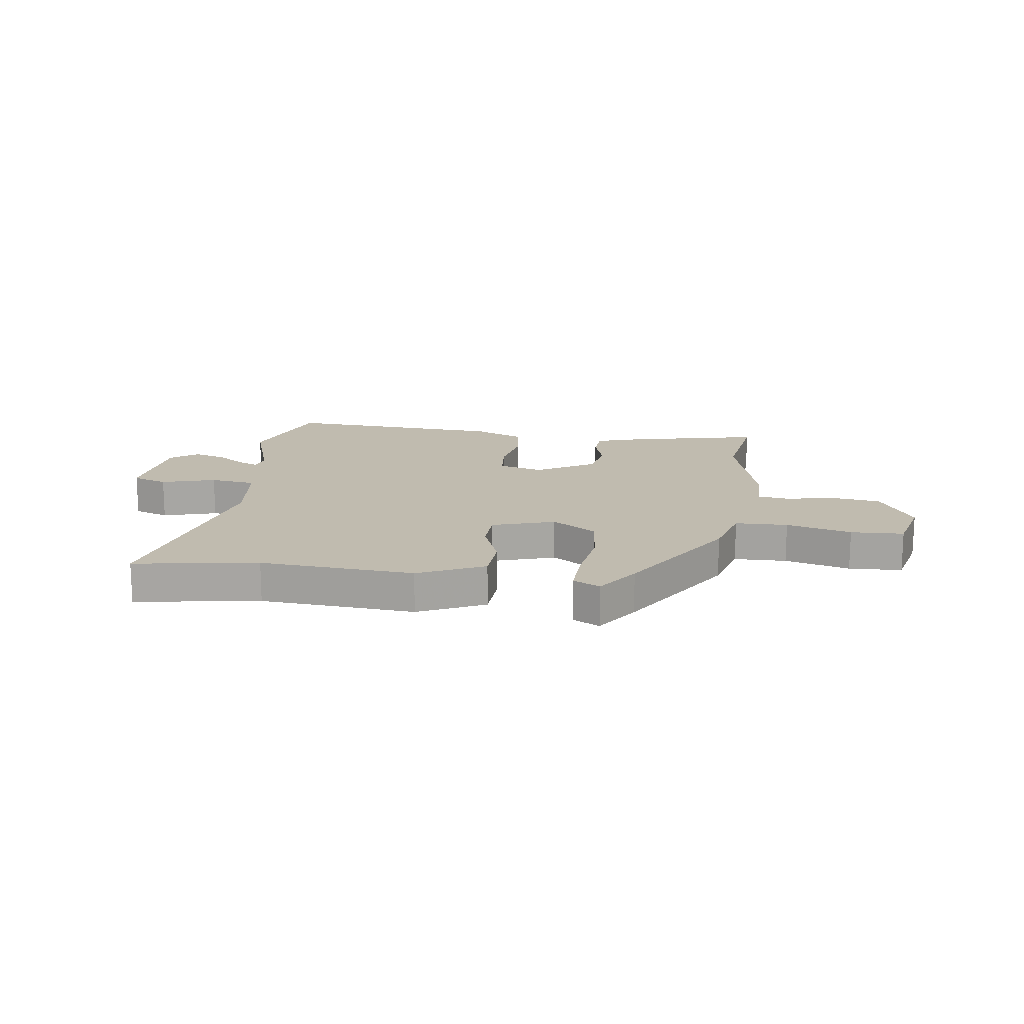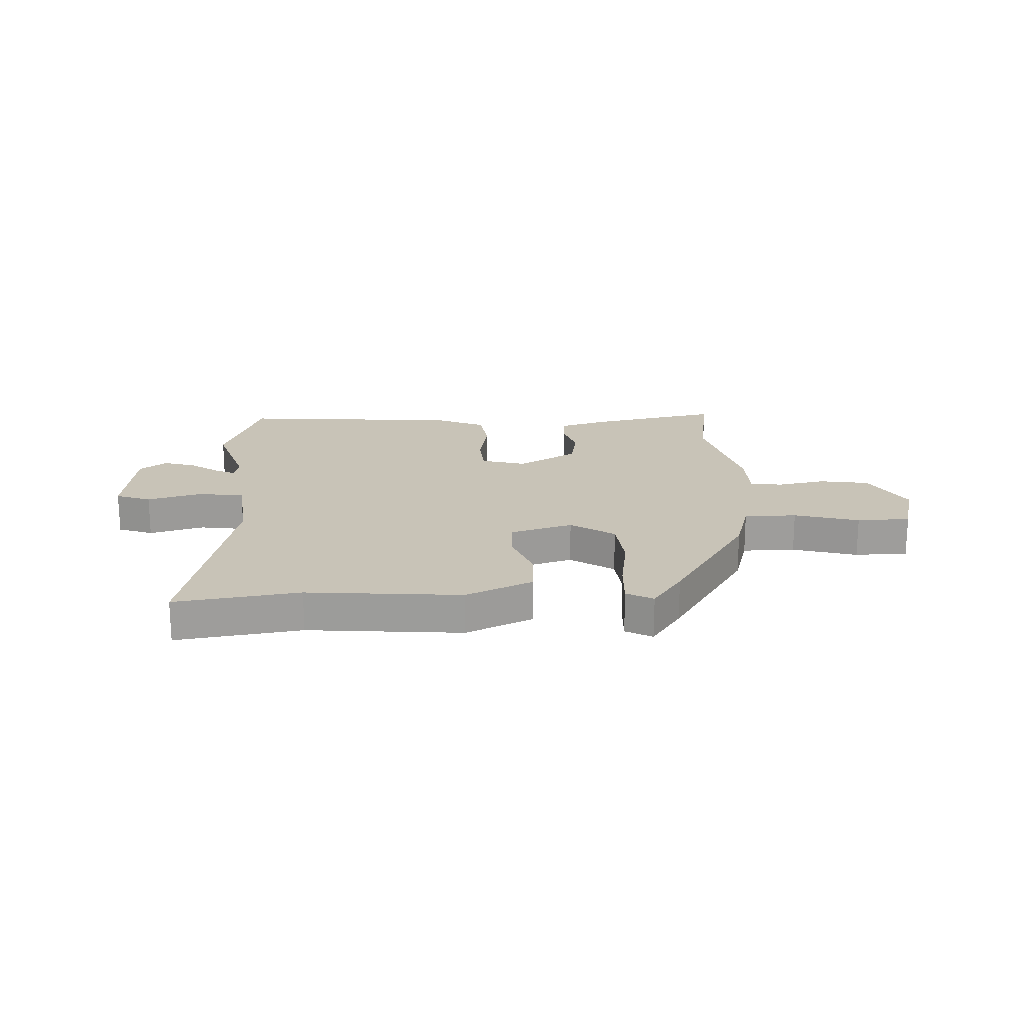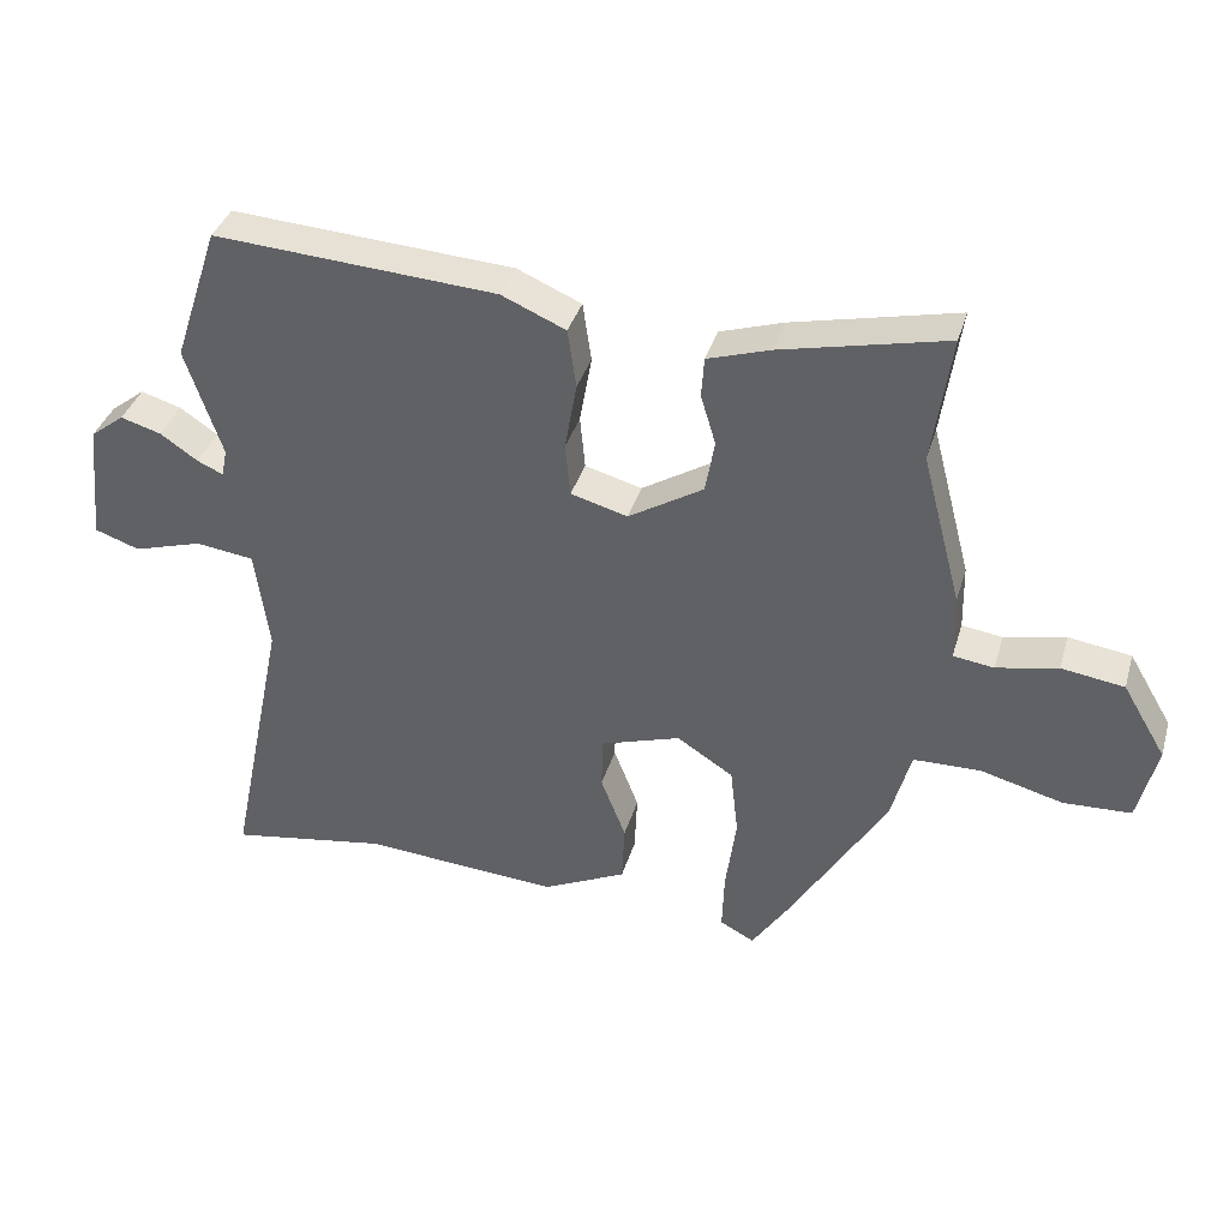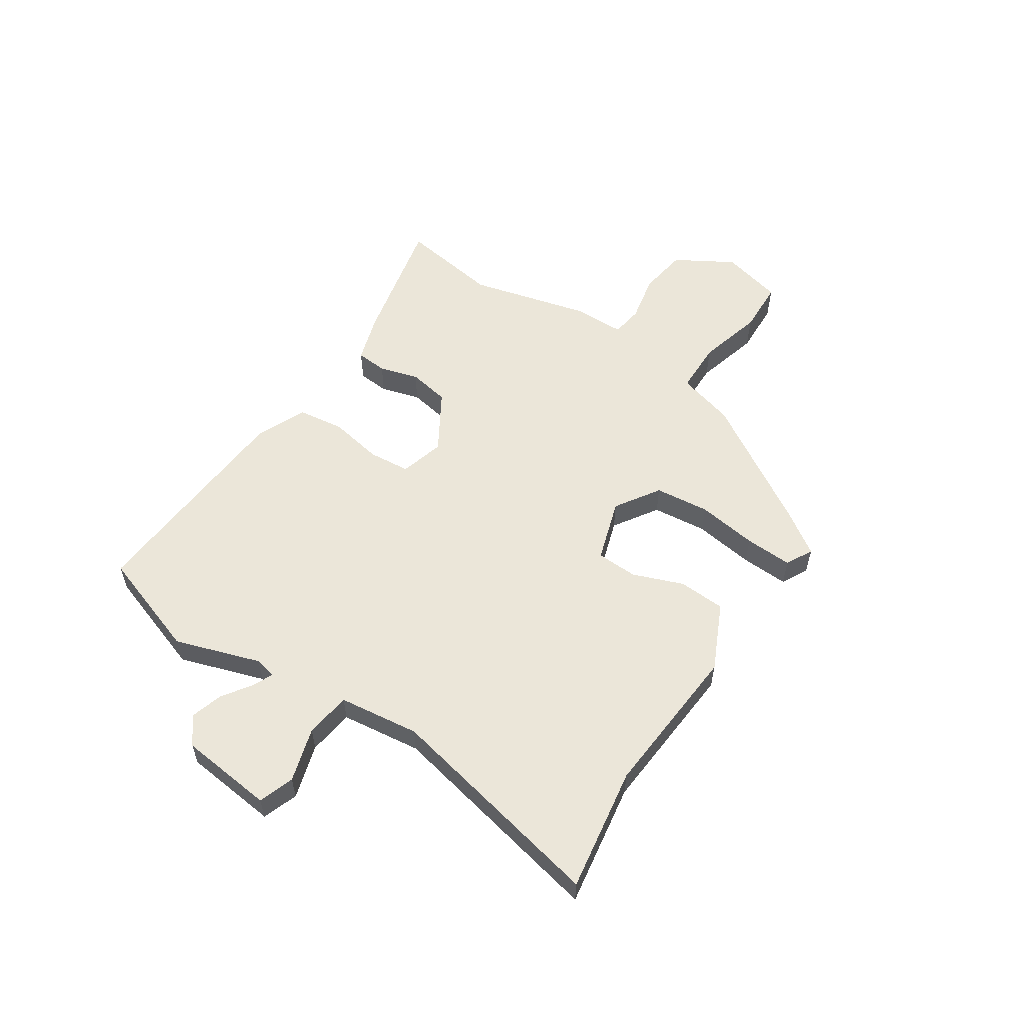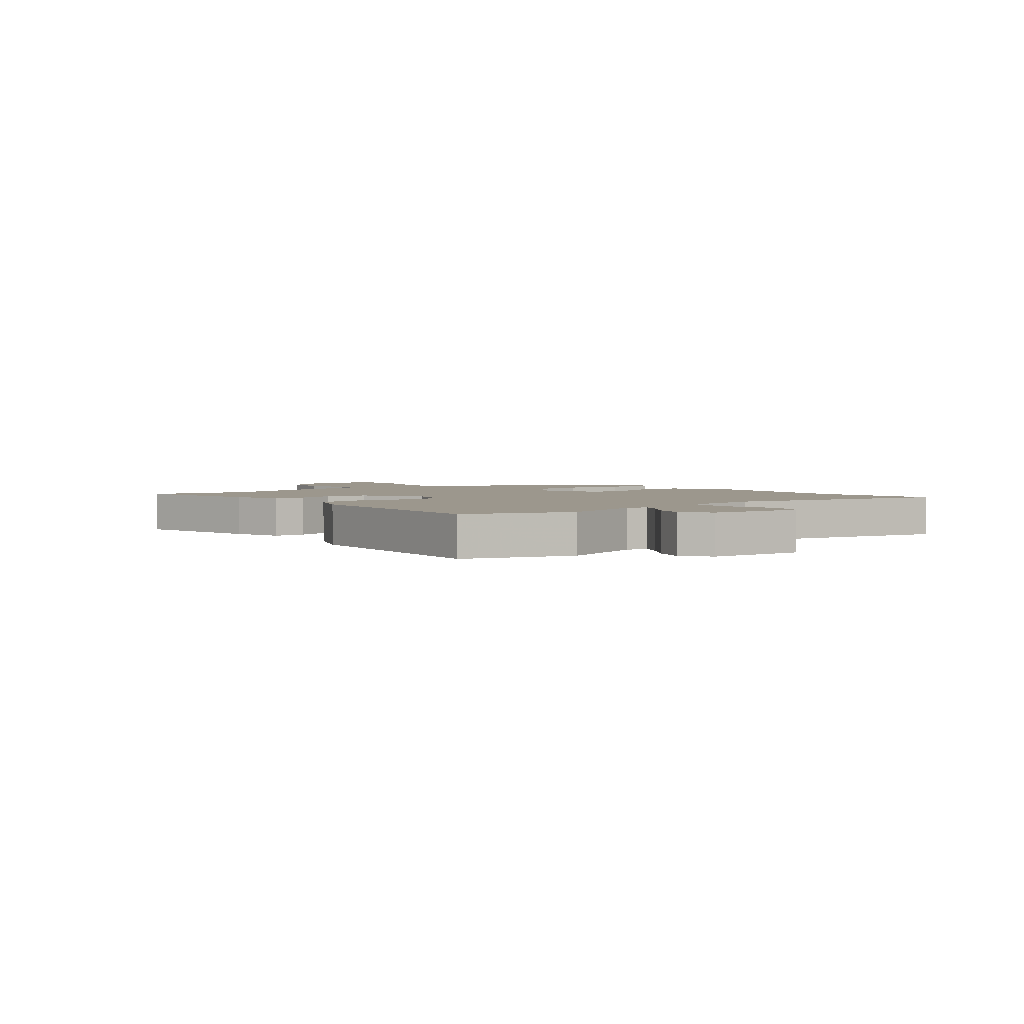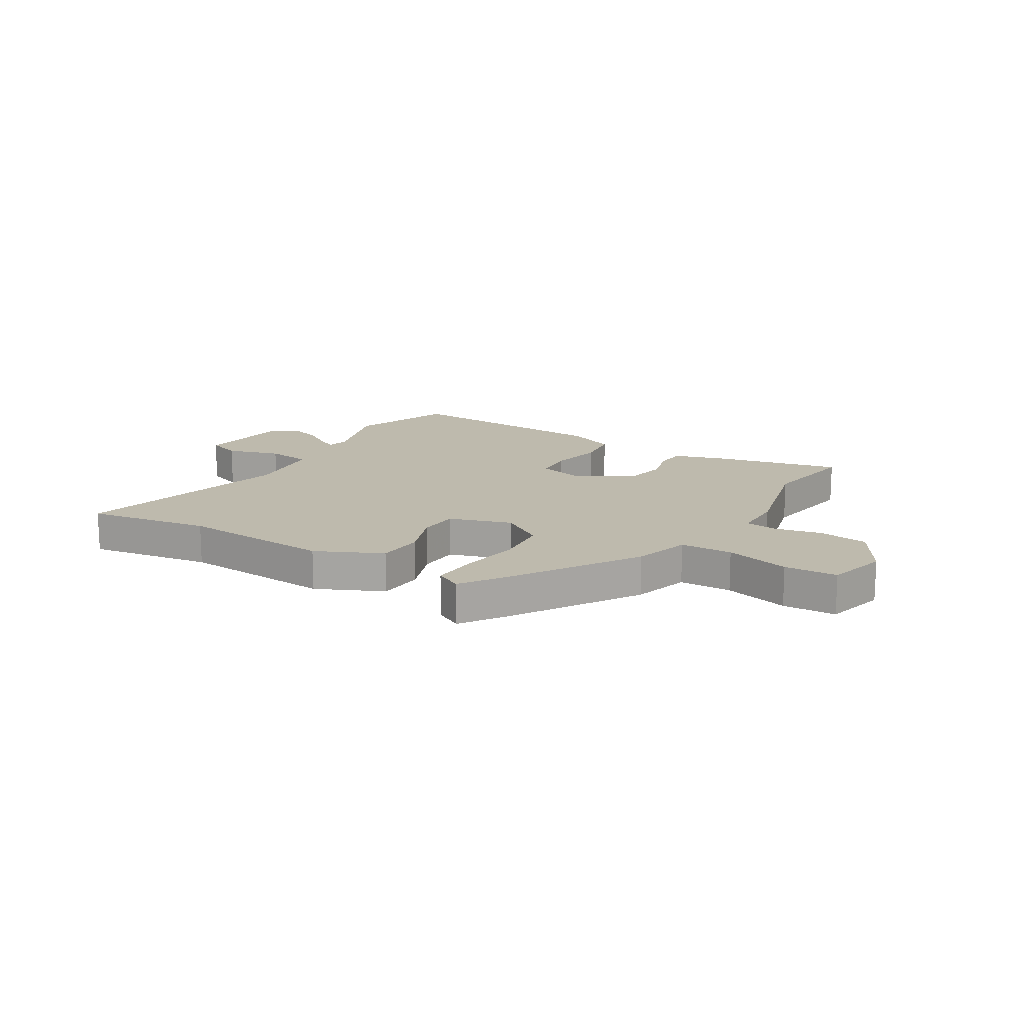
<metadata>
{"format":"obj","ext":"obj","renderer":"f3d","projection":"perspective","resolution":1024,"background":"white","views":[{"elev":16.2,"azim":-172.0,"up":"+Y"},{"elev":19.7,"azim":178.2,"up":"+Y"},{"elev":37.1,"azim":-164.1,"up":"+Z"},{"elev":56.8,"azim":123.7,"up":"+Y"},{"elev":2.9,"azim":51.6,"up":"+Y"},{"elev":15.4,"azim":-148.3,"up":"+Y"}]}
</metadata>
<code>
v -0.337 0.07 -0.439
v -0.473 0.07 -0.215
v -0.501 0.07 -0.112
v -0.595 0.07 -0.11
v -0.711 0.07 -0.141
v -0.806 0.07 -0.137
v -0.833 0.07 -0.027
v -0.772 0.07 0.076
v -0.684 0.07 0.089
v -0.598 0.07 0.071
v -0.541 0.07 0.079
v -0.539 0.07 0.172
v -0.483 0.07 0.385
v -0.509 0.07 0.564
v -0.278 0.07 0.512
v -0.19 0.07 0.484
v -0.186 0.07 0.428
v -0.207 0.07 0.358
v -0.194 0.07 0.284
v -0.089 0.07 0.22
v -0.009 0.07 0.242
v -0.002 0.07 0.317
v -0.019 0.07 0.413
v -0.007 0.07 0.496
v 0.083 0.07 0.535
v 0.48 0.07 0.561
v 0.544 0.07 0.37
v 0.493 0.07 0.218
v 0.501 0.07 0.179
v 0.537 0.07 0.195
v 0.59 0.07 0.231
v 0.647 0.07 0.248
v 0.695 0.07 0.211
v 0.712 0.07 0.043
v 0.649 0.07 0.021
v 0.552 0.07 0.05
v 0.47 0.07 0.039
v 0.451 0.07 -0.105
v 0.534 0.07 -0.506
v 0.312 0.07 -0.47
v 0.036 0.07 -0.49
v -0.082 0.07 -0.434
v -0.086 0.07 -0.35
v -0.051 0.07 -0.26
v -0.053 0.07 -0.186
v -0.165 0.07 -0.15
v -0.244 0.07 -0.201
v -0.255 0.07 -0.299
v -0.24 0.07 -0.407
v -0.237 0.07 -0.492
v -0.285 0.07 -0.517
v -0.337 0 -0.439
v -0.473 0 -0.215
v -0.501 0 -0.112
v -0.595 0 -0.11
v -0.711 0 -0.141
v -0.806 0 -0.137
v -0.833 0 -0.027
v -0.772 0 0.076
v -0.684 0 0.089
v -0.598 0 0.071
v -0.541 0 0.079
v -0.539 0 0.172
v -0.483 0 0.385
v -0.509 0 0.564
v -0.278 0 0.512
v -0.19 0 0.484
v -0.186 0 0.428
v -0.207 0 0.358
v -0.194 0 0.284
v -0.089 0 0.22
v -0.009 0 0.242
v -0.002 0 0.317
v -0.019 0 0.413
v -0.007 0 0.496
v 0.083 0 0.535
v 0.48 0 0.561
v 0.544 0 0.37
v 0.493 0 0.218
v 0.501 0 0.179
v 0.537 0 0.195
v 0.59 0 0.231
v 0.647 0 0.248
v 0.695 0 0.211
v 0.712 0 0.043
v 0.649 0 0.021
v 0.552 0 0.05
v 0.47 0 0.039
v 0.451 0 -0.105
v 0.534 0 -0.506
v 0.312 0 -0.47
v 0.036 0 -0.49
v -0.082 0 -0.434
v -0.086 0 -0.35
v -0.051 0 -0.26
v -0.053 0 -0.186
v -0.165 0 -0.15
v -0.244 0 -0.201
v -0.255 0 -0.299
v -0.24 0 -0.407
v -0.237 0 -0.492
v -0.285 0 -0.517
f 48 49 50 51
f 47 48 51 1
f 41 42 43 44
f 40 41 44 45
f 38 39 40 45
f 37 38 45 46
f 33 34 35 36
f 33 36 37
f 30 31 32 33
f 29 30 33 37
f 28 29 37 46
f 26 27 28 46
f 22 23 24 25
f 21 22 25 26
f 15 16 17 18
f 13 14 15 18
f 11 12 13 18
f 11 18 19
f 7 8 9 10
f 7 10 11
f 4 5 6 7
f 3 4 7 11
f 47 1 2 3
f 21 26 46 47
f 20 21 47 3
f 3 11 19 20
f 102 101 100 99
f 52 102 99 98
f 95 94 93 92
f 96 95 92 91
f 96 91 90 89
f 97 96 89 88
f 87 86 85 84
f 88 87 84
f 84 83 82 81
f 88 84 81 80
f 97 88 80 79
f 97 79 78 77
f 76 75 74 73
f 77 76 73 72
f 69 68 67 66
f 69 66 65 64
f 69 64 63 62
f 70 69 62
f 61 60 59 58
f 62 61 58
f 58 57 56 55
f 62 58 55 54
f 54 53 52 98
f 98 97 77 72
f 54 98 72 71
f 71 70 62 54
f 1 52 53 2
f 2 53 54 3
f 3 54 55 4
f 4 55 56 5
f 5 56 57 6
f 6 57 58 7
f 7 58 59 8
f 8 59 60 9
f 9 60 61 10
f 10 61 62 11
f 11 62 63 12
f 12 63 64 13
f 13 64 65 14
f 14 65 66 15
f 15 66 67 16
f 16 67 68 17
f 17 68 69 18
f 18 69 70 19
f 19 70 71 20
f 20 71 72 21
f 21 72 73 22
f 22 73 74 23
f 23 74 75 24
f 24 75 76 25
f 25 76 77 26
f 26 77 78 27
f 27 78 79 28
f 28 79 80 29
f 29 80 81 30
f 30 81 82 31
f 31 82 83 32
f 32 83 84 33
f 33 84 85 34
f 34 85 86 35
f 35 86 87 36
f 36 87 88 37
f 37 88 89 38
f 38 89 90 39
f 39 90 91 40
f 40 91 92 41
f 41 92 93 42
f 42 93 94 43
f 43 94 95 44
f 44 95 96 45
f 45 96 97 46
f 46 97 98 47
f 47 98 99 48
f 48 99 100 49
f 49 100 101 50
f 50 101 102 51
f 51 102 52 1

</code>
